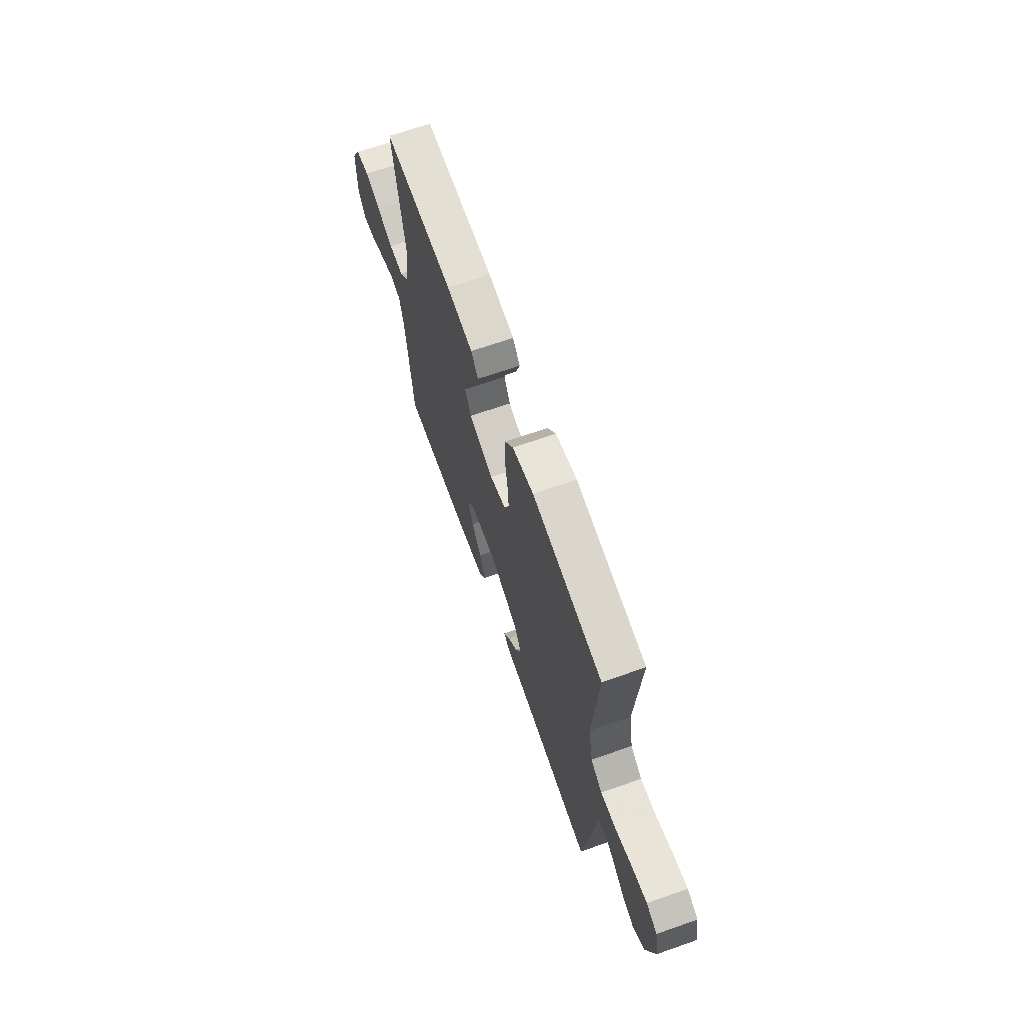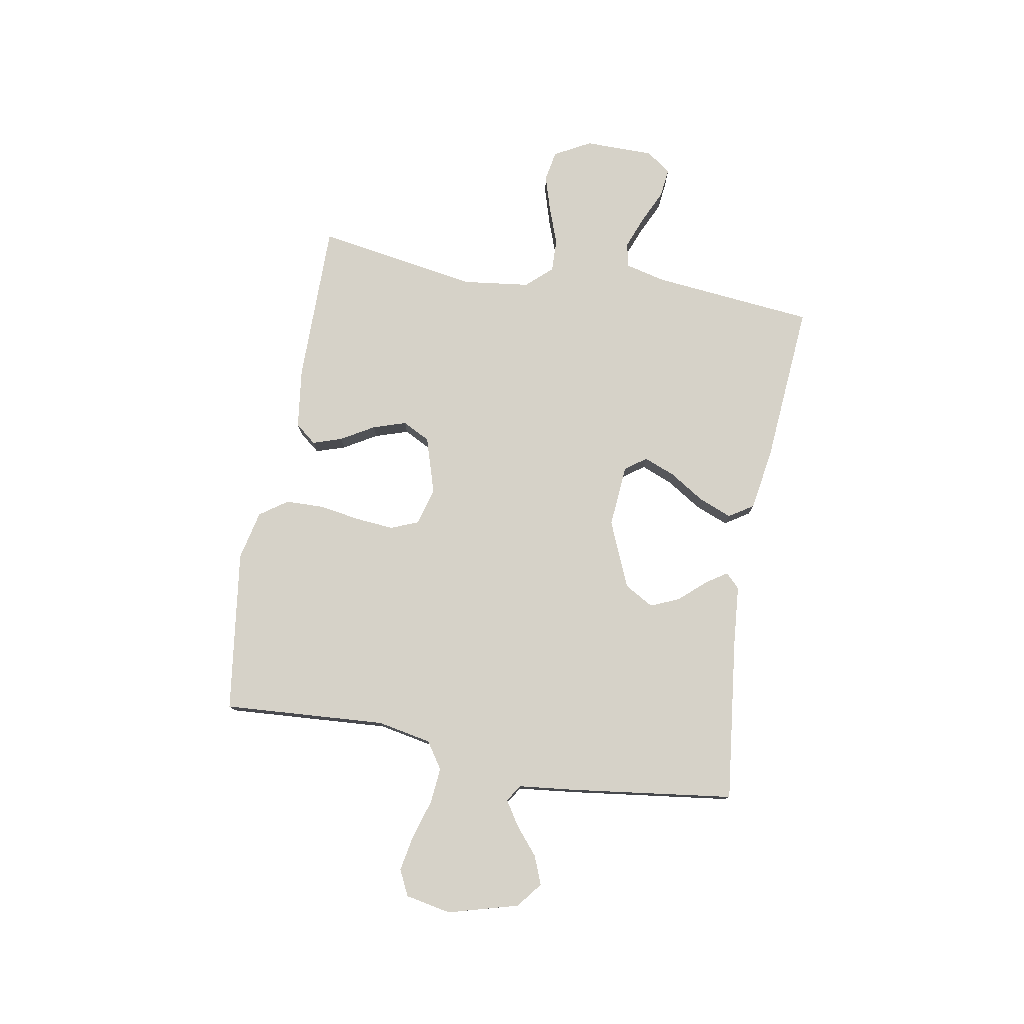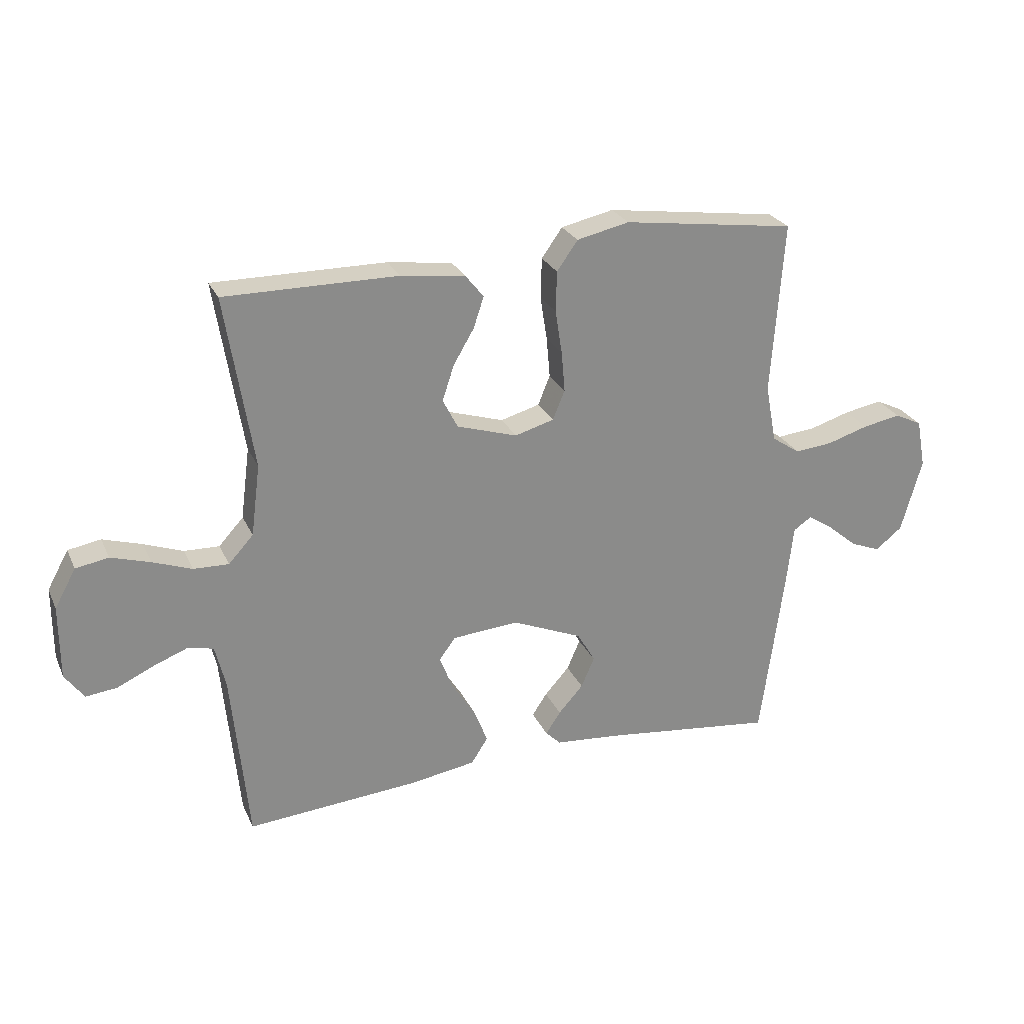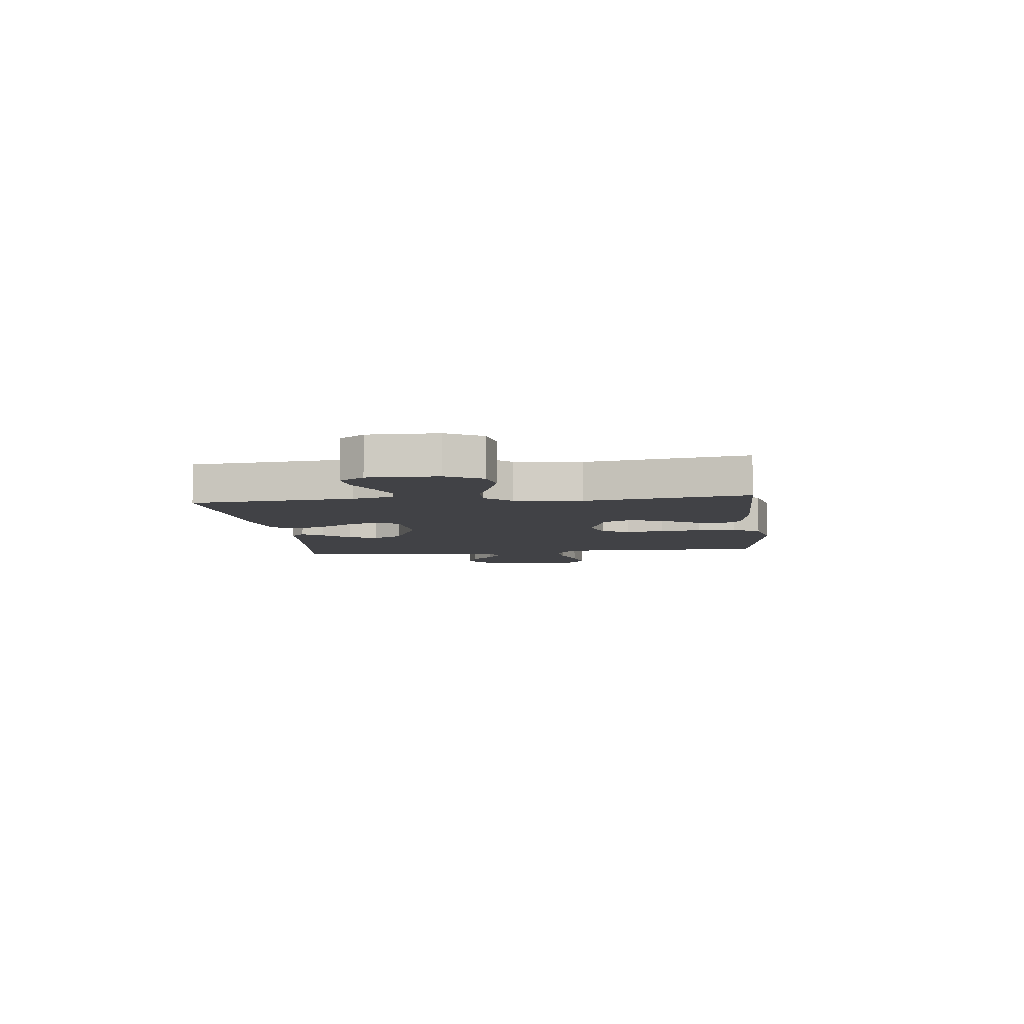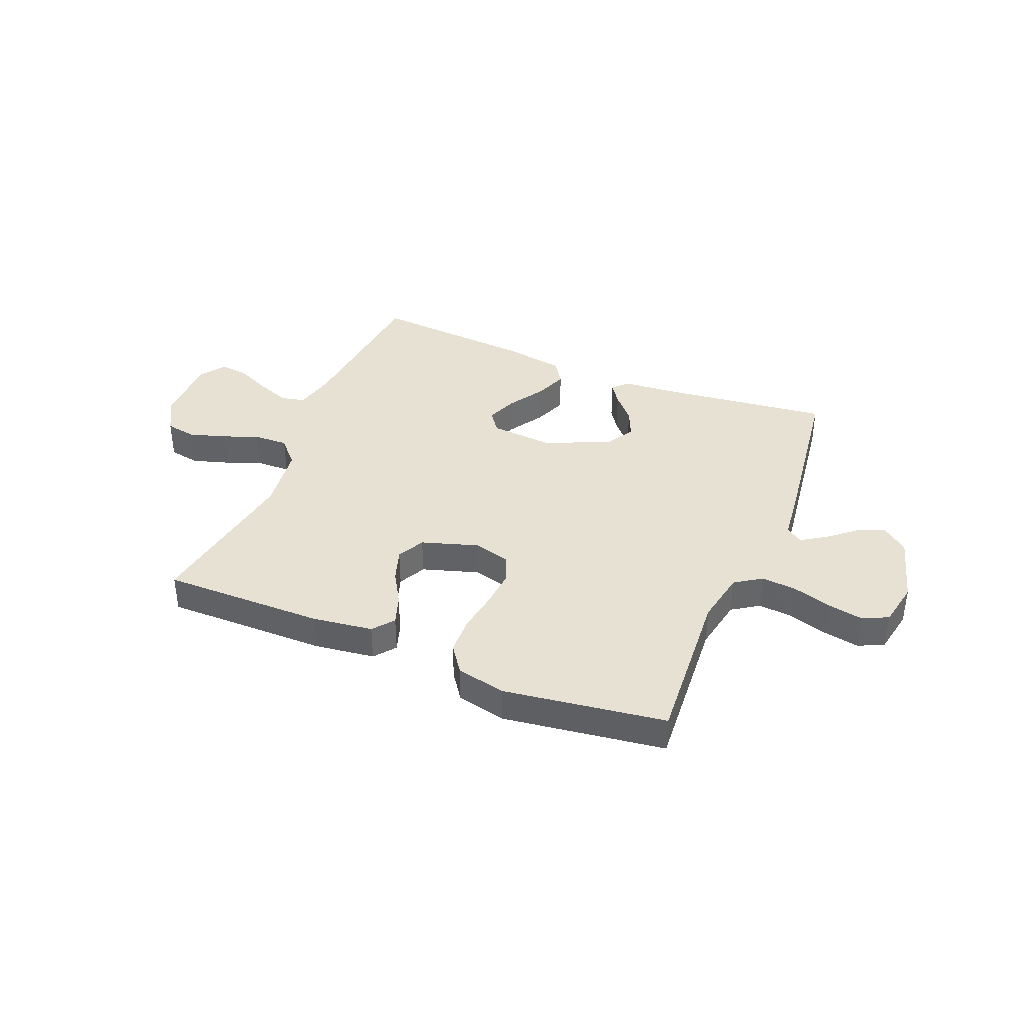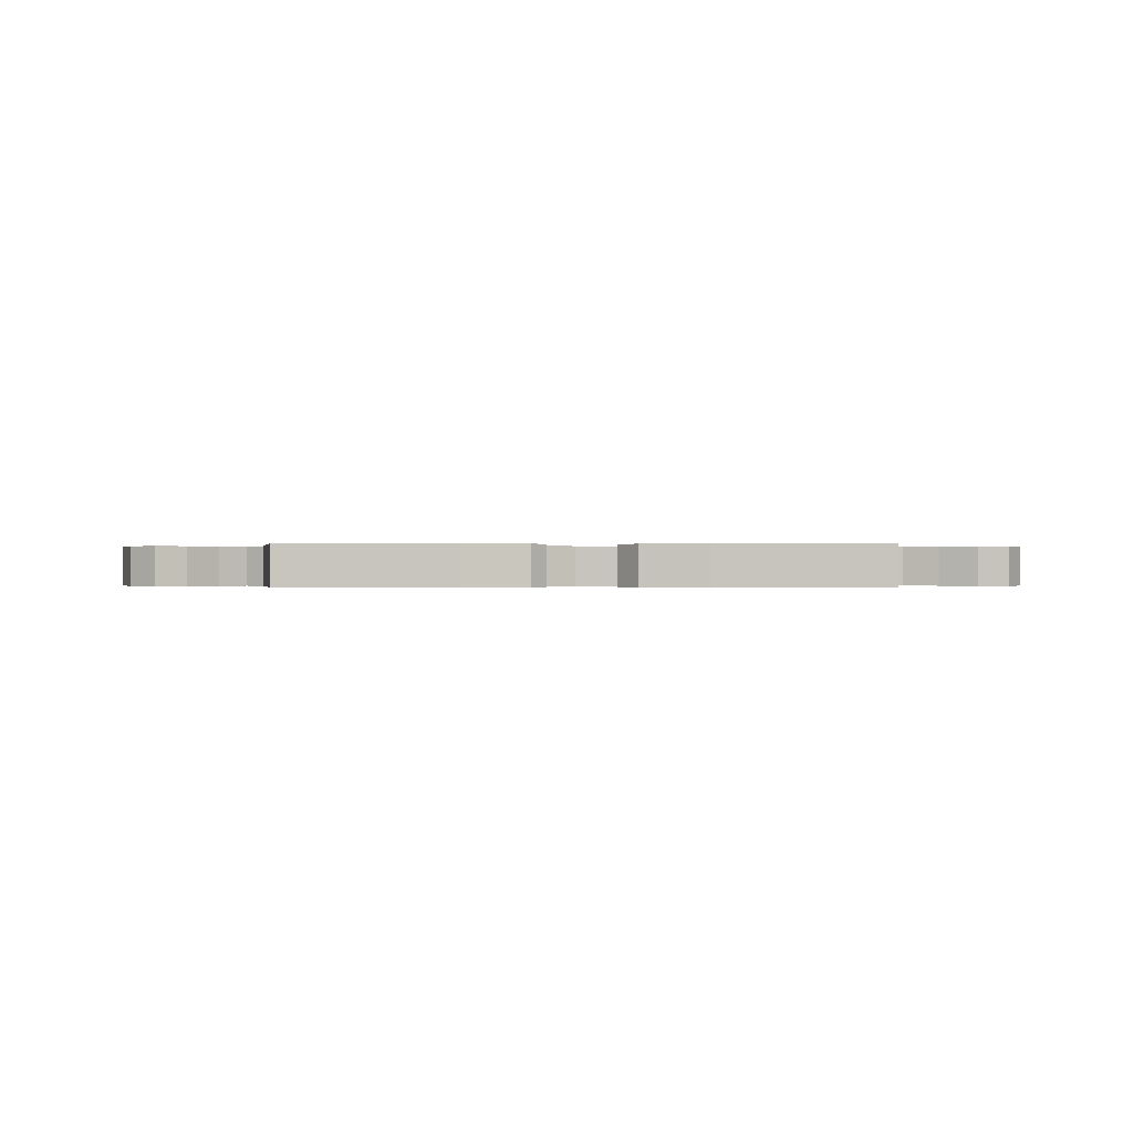
<metadata>
{"format":"obj","ext":"obj","renderer":"f3d","projection":"perspective","resolution":1024,"background":"white","views":[{"elev":66.7,"azim":70.6,"up":"+Z"},{"elev":77.7,"azim":100.2,"up":"+Y"},{"elev":26.1,"azim":-20.5,"up":"+Z"},{"elev":-6.6,"azim":-83.5,"up":"+Y"},{"elev":38.8,"azim":22.3,"up":"+Y"},{"elev":-0.2,"azim":177.1,"up":"+Y"}]}
</metadata>
<code>
v 0.5 0.07 0.5
v 0.479 0.07 0.2
v 0.498 0.07 0.1
v 0.547 0.07 0.067
v 0.613 0.07 0.073
v 0.685 0.07 0.095
v 0.751 0.07 0.107
v 0.798 0.07 0.084
v 0.814 0.07 0
v 0.778 0.07 -0.129
v 0.731 0.07 -0.166
v 0.679 0.07 -0.145
v 0.628 0.07 -0.102
v 0.583 0.07 -0.073
v 0.552 0.07 -0.094
v 0.54 0.07 -0.2
v 0.5 0.07 -0.5
v 0.2 0.07 -0.464
v 0.087 0.07 -0.454
v 0.061 0.07 -0.428
v 0.087 0.07 -0.389
v 0.13 0.07 -0.341
v 0.153 0.07 -0.288
v 0.122 0.07 -0.234
v 0 0.07 -0.182
v -0.116 0.07 -0.191
v -0.144 0.07 -0.23
v -0.121 0.07 -0.288
v -0.08 0.07 -0.353
v -0.056 0.07 -0.414
v -0.085 0.07 -0.459
v -0.2 0.07 -0.477
v -0.5 0.07 -0.5
v -0.529 0.07 -0.2
v -0.547 0.07 -0.126
v -0.592 0.07 -0.116
v -0.652 0.07 -0.139
v -0.715 0.07 -0.168
v -0.769 0.07 -0.174
v -0.802 0.07 -0.128
v -0.802 0.07 0
v -0.765 0.07 0.067
v -0.708 0.07 0.077
v -0.64 0.07 0.056
v -0.572 0.07 0.031
v -0.511 0.07 0.029
v -0.468 0.07 0.076
v -0.452 0.07 0.2
v -0.5 0.07 0.5
v -0.2 0.07 0.498
v -0.088 0.07 0.483
v -0.057 0.07 0.444
v -0.075 0.07 0.39
v -0.111 0.07 0.329
v -0.131 0.07 0.268
v -0.105 0.07 0.217
v 0 0.07 0.184
v 0.068 0.07 0.203
v 0.089 0.07 0.254
v 0.083 0.07 0.324
v 0.071 0.07 0.401
v 0.073 0.07 0.471
v 0.109 0.07 0.522
v 0.2 0.07 0.542
v 0.5 0 0.5
v 0.479 0 0.2
v 0.498 0 0.1
v 0.547 0 0.067
v 0.613 0 0.073
v 0.685 0 0.095
v 0.751 0 0.107
v 0.798 0 0.084
v 0.814 0 0
v 0.778 0 -0.129
v 0.731 0 -0.166
v 0.679 0 -0.145
v 0.628 0 -0.102
v 0.583 0 -0.073
v 0.552 0 -0.094
v 0.54 0 -0.2
v 0.5 0 -0.5
v 0.2 0 -0.464
v 0.087 0 -0.454
v 0.061 0 -0.428
v 0.087 0 -0.389
v 0.13 0 -0.341
v 0.153 0 -0.288
v 0.122 0 -0.234
v 0 0 -0.182
v -0.116 0 -0.191
v -0.144 0 -0.23
v -0.121 0 -0.288
v -0.08 0 -0.353
v -0.056 0 -0.414
v -0.085 0 -0.459
v -0.2 0 -0.477
v -0.5 0 -0.5
v -0.529 0 -0.2
v -0.547 0 -0.126
v -0.592 0 -0.116
v -0.652 0 -0.139
v -0.715 0 -0.168
v -0.769 0 -0.174
v -0.802 0 -0.128
v -0.802 0 0
v -0.765 0 0.067
v -0.708 0 0.077
v -0.64 0 0.056
v -0.572 0 0.031
v -0.511 0 0.029
v -0.468 0 0.076
v -0.452 0 0.2
v -0.5 0 0.5
v -0.2 0 0.498
v -0.088 0 0.483
v -0.057 0 0.444
v -0.075 0 0.39
v -0.111 0 0.329
v -0.131 0 0.268
v -0.105 0 0.217
v 0 0 0.184
v 0.068 0 0.203
v 0.089 0 0.254
v 0.083 0 0.324
v 0.071 0 0.401
v 0.073 0 0.471
v 0.109 0 0.522
v 0.2 0 0.542
f 64 1 2
f 63 64 2
f 62 63 2
f 61 62 2
f 60 61 2
f 59 60 2 3
f 58 59 3 4
f 57 58 4
f 52 53 54
f 51 52 54
f 50 51 54
f 49 50 54
f 48 49 54
f 47 48 54 55
f 46 47 55 56
f 43 44 45
f 42 43 45
f 41 42 45
f 40 41 45
f 39 40 45
f 38 39 45
f 37 38 45
f 36 37 45 46
f 46 56 57
f 36 46 57
f 35 36 57
f 32 33 34
f 31 32 34
f 30 31 34
f 29 30 34
f 28 29 34
f 27 28 34 35
f 20 21 22
f 19 20 22
f 18 19 22
f 18 22 23
f 17 18 23
f 16 17 23
f 15 16 23
f 14 15 23 24
f 11 12 13
f 10 11 13
f 9 10 13
f 8 9 13
f 7 8 13
f 6 7 13
f 5 6 13
f 4 5 13 14
f 14 24 25
f 4 14 25
f 57 4 25
f 26 27 35 57
f 25 26 57
f 66 65 128
f 66 128 127
f 66 127 126
f 66 126 125
f 66 125 124
f 67 66 124 123
f 68 67 123 122
f 68 122 121
f 118 117 116
f 118 116 115
f 118 115 114
f 118 114 113
f 118 113 112
f 119 118 112 111
f 120 119 111 110
f 109 108 107
f 109 107 106
f 109 106 105
f 109 105 104
f 109 104 103
f 109 103 102
f 109 102 101
f 110 109 101 100
f 121 120 110
f 121 110 100
f 121 100 99
f 98 97 96
f 98 96 95
f 98 95 94
f 98 94 93
f 98 93 92
f 99 98 92 91
f 86 85 84
f 86 84 83
f 86 83 82
f 87 86 82
f 87 82 81
f 87 81 80
f 87 80 79
f 88 87 79 78
f 77 76 75
f 77 75 74
f 77 74 73
f 77 73 72
f 77 72 71
f 77 71 70
f 77 70 69
f 78 77 69 68
f 89 88 78
f 89 78 68
f 89 68 121
f 121 99 91 90
f 121 90 89
f 1 65 66 2
f 2 66 67 3
f 3 67 68 4
f 4 68 69 5
f 5 69 70 6
f 6 70 71 7
f 7 71 72 8
f 8 72 73 9
f 9 73 74 10
f 10 74 75 11
f 11 75 76 12
f 12 76 77 13
f 13 77 78 14
f 14 78 79 15
f 15 79 80 16
f 16 80 81 17
f 17 81 82 18
f 18 82 83 19
f 19 83 84 20
f 20 84 85 21
f 21 85 86 22
f 22 86 87 23
f 23 87 88 24
f 24 88 89 25
f 25 89 90 26
f 26 90 91 27
f 27 91 92 28
f 28 92 93 29
f 29 93 94 30
f 30 94 95 31
f 31 95 96 32
f 32 96 97 33
f 33 97 98 34
f 34 98 99 35
f 35 99 100 36
f 36 100 101 37
f 37 101 102 38
f 38 102 103 39
f 39 103 104 40
f 40 104 105 41
f 41 105 106 42
f 42 106 107 43
f 43 107 108 44
f 44 108 109 45
f 45 109 110 46
f 46 110 111 47
f 47 111 112 48
f 48 112 113 49
f 49 113 114 50
f 50 114 115 51
f 51 115 116 52
f 52 116 117 53
f 53 117 118 54
f 54 118 119 55
f 55 119 120 56
f 56 120 121 57
f 57 121 122 58
f 58 122 123 59
f 59 123 124 60
f 60 124 125 61
f 61 125 126 62
f 62 126 127 63
f 63 127 128 64
f 64 128 65 1

</code>
